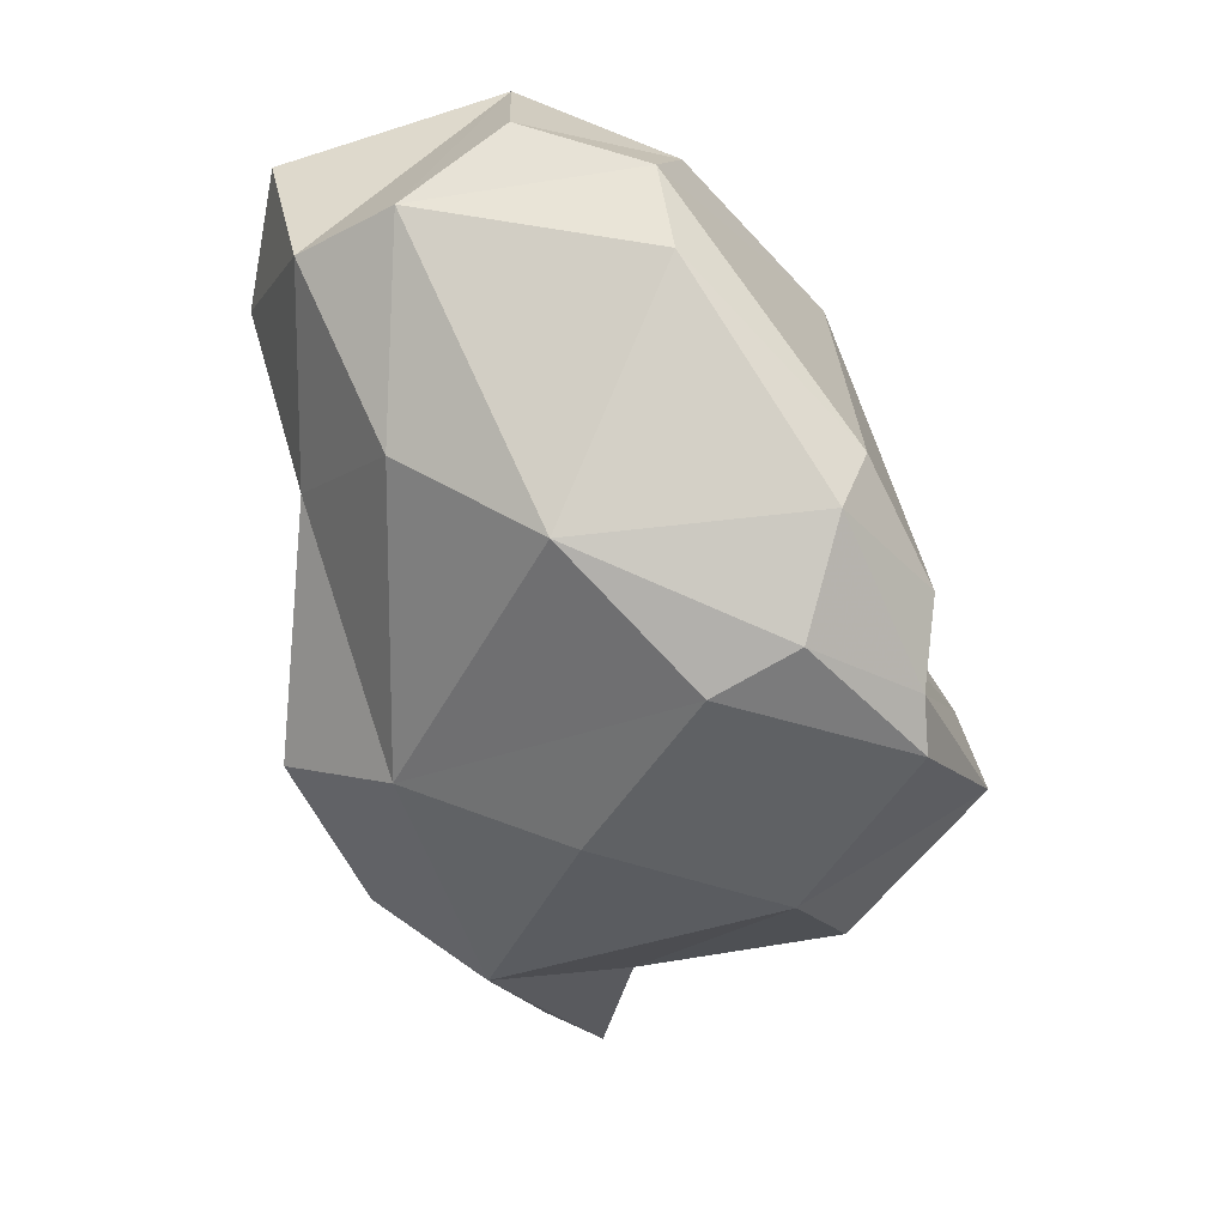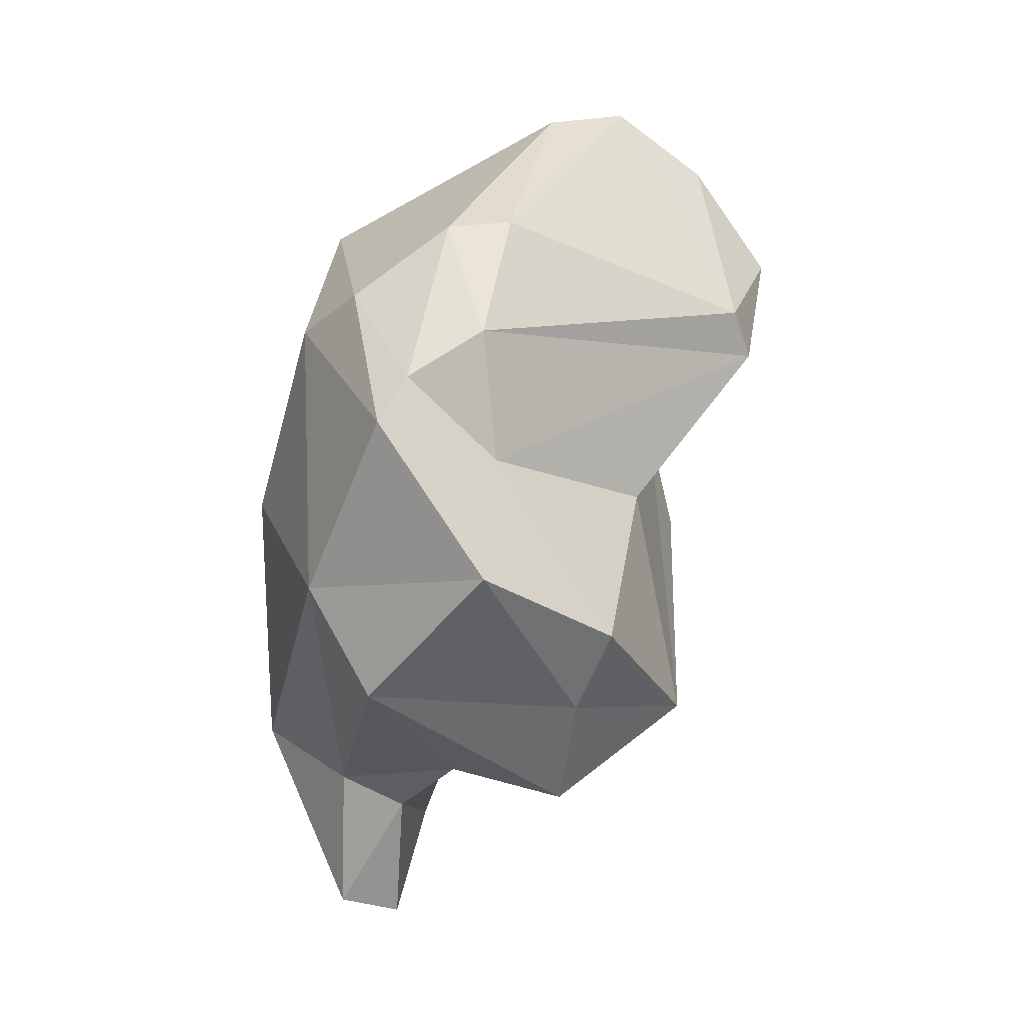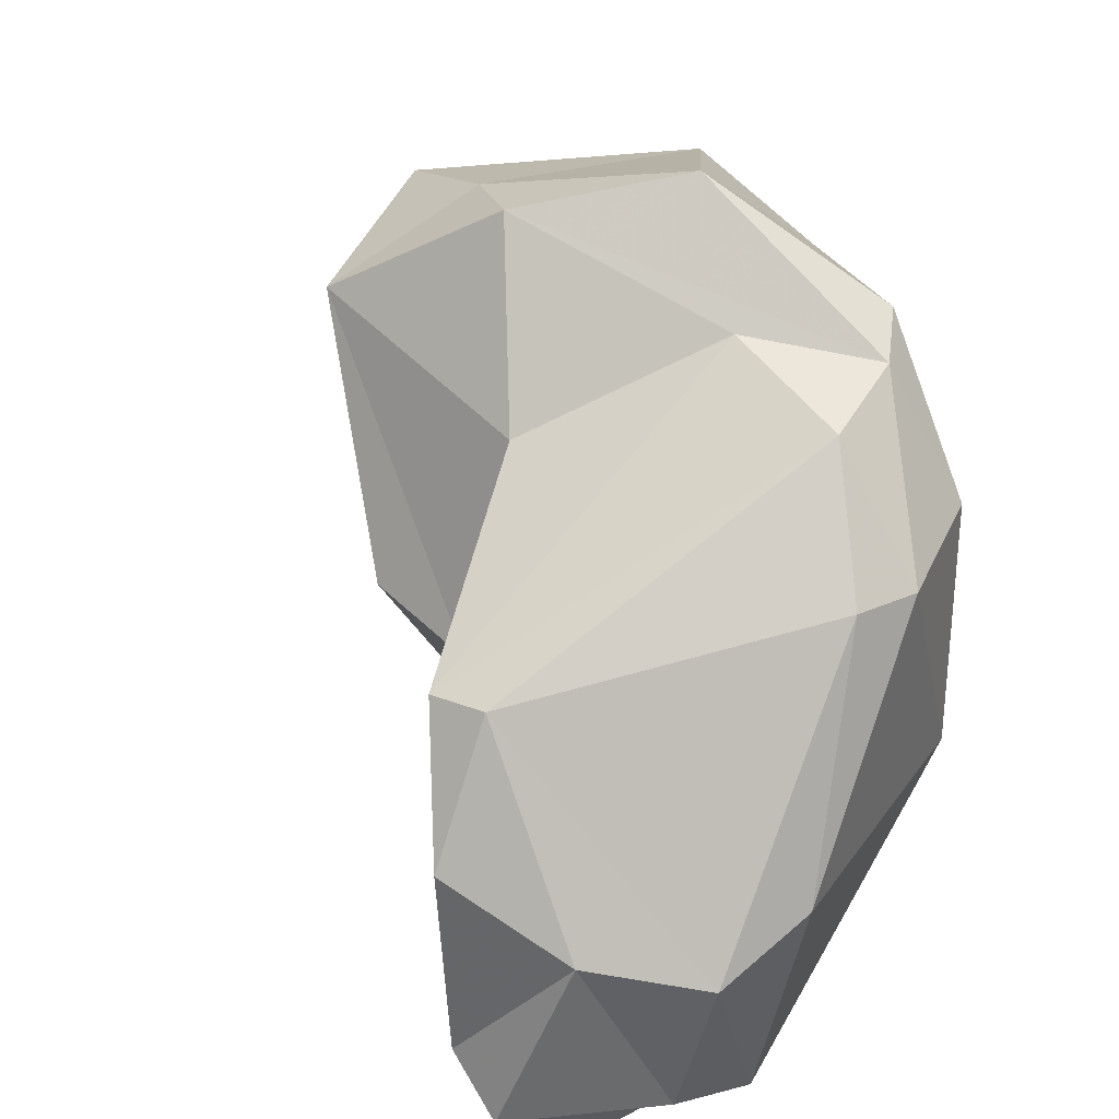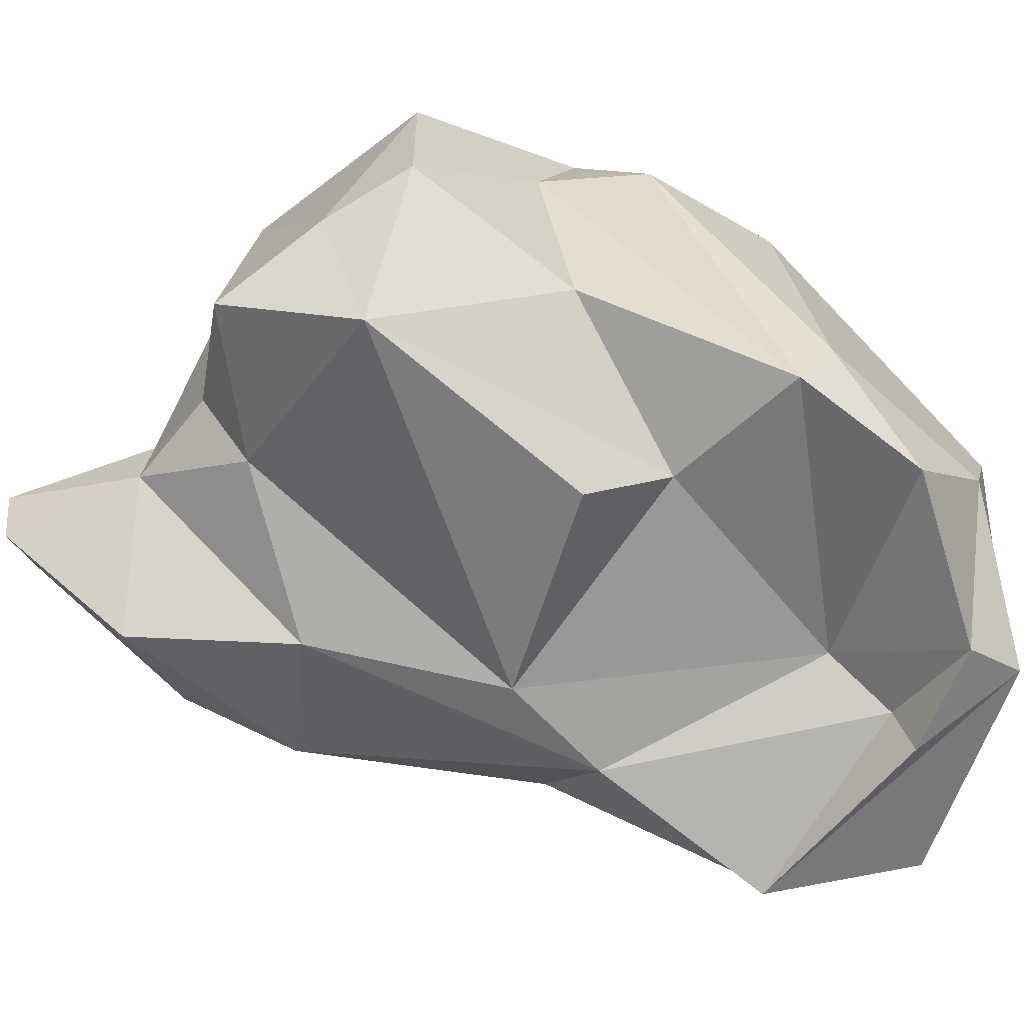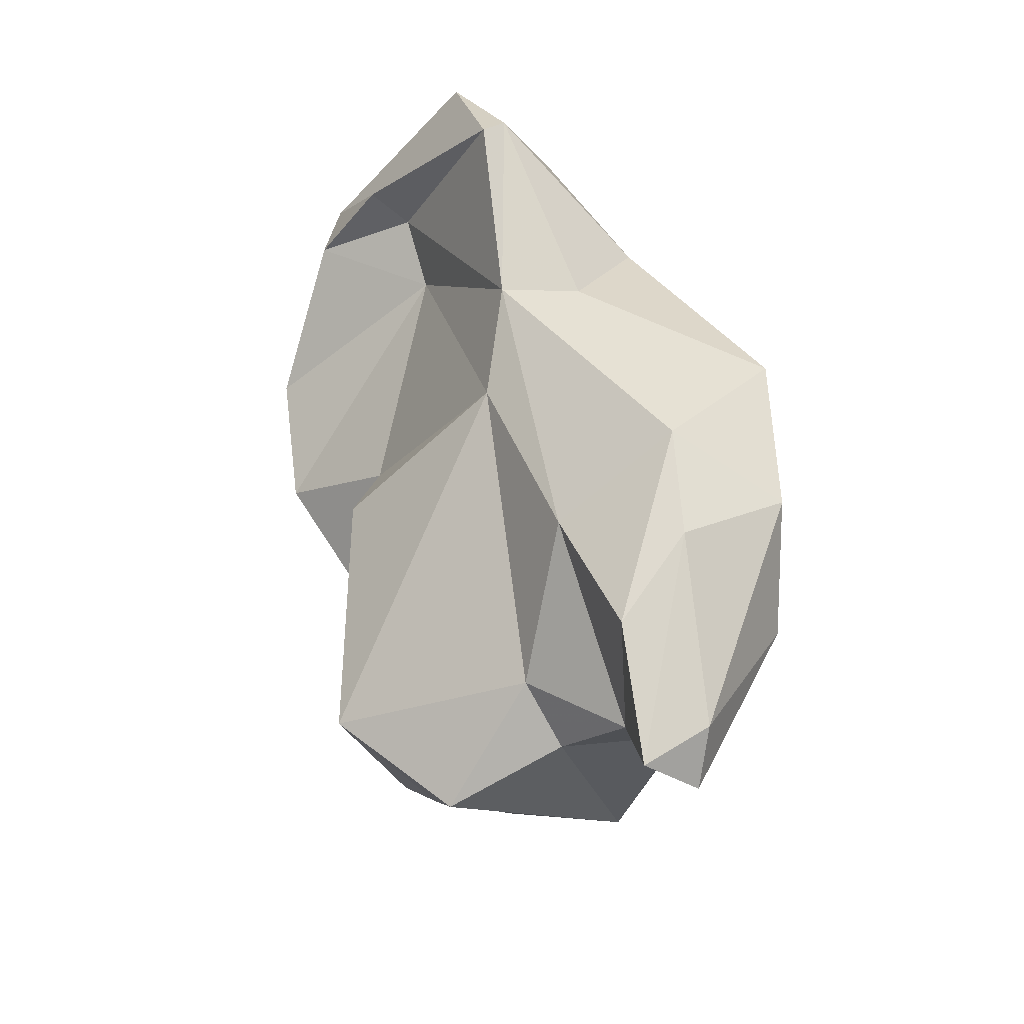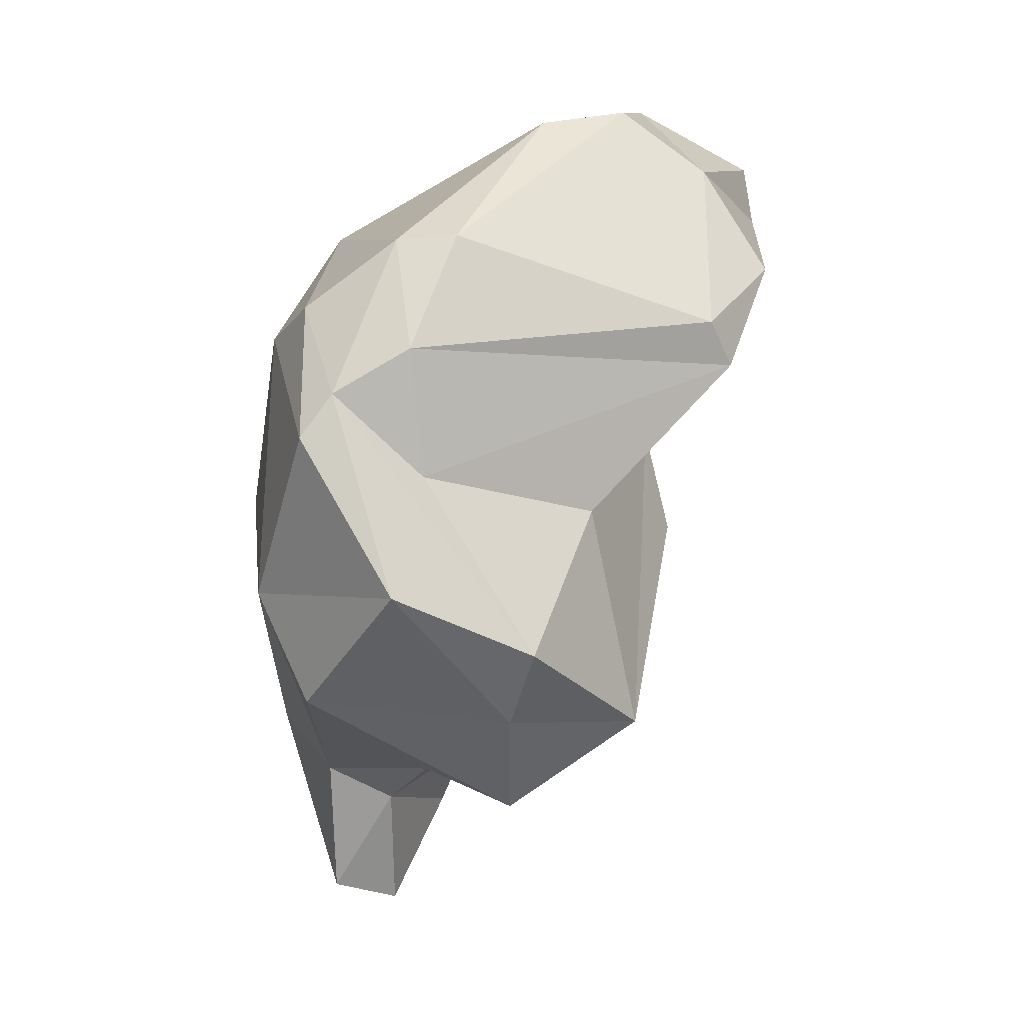
<metadata>
{"format":"obj","ext":"obj","renderer":"f3d","projection":"perspective","resolution":1024,"background":"white","views":[{"elev":49.0,"azim":-83.6,"up":"+Y"},{"elev":5.1,"azim":-18.2,"up":"+Y"},{"elev":50.5,"azim":149.7,"up":"+Z"},{"elev":16.0,"azim":65.1,"up":"+Z"},{"elev":-63.6,"azim":157.4,"up":"+Y"},{"elev":8.4,"azim":-4.7,"up":"+Y"}]}
</metadata>
<code>
v 174.7 268.9 77.16
v 176.7 268.8 70.92
v 175.7 275.6 80.81
v 175 266.4 83.96
v 175.8 259.4 73.76
v 177.8 253.1 77.46
v 178.8 266.4 66.77
v 176.9 276.9 83.53
v 178.3 253.6 75.28
v 176.7 272.6 87.5
v 177.3 261.2 69.59
v 177.6 258.3 78.57
v 176.8 262.7 85.68
v 180.2 279.4 84.28
v 181.1 257.9 70.64
v 181.4 278.8 70.56
v 180.2 252.3 76.87
v 177.8 274.1 87.24
v 179.8 267.2 89.83
v 178.2 279.2 75.93
v 180 256.9 78.29
v 181.3 258.8 81.02
v 182.3 255.5 73.6
v 184.3 258.3 84.83
v 184 274 67.04
v 182.2 261.4 68.59
v 186.1 283.7 78.74
v 184.7 260.8 73.3
v 187.5 281 66.78
v 184.8 264.9 88.84
v 184.1 262.1 87.21
v 183.5 259.6 79.38
v 181 271.1 87.38
v 180.6 275.7 87.3
v 190.7 275.5 64.19
v 187.4 283.5 70.12
v 182.4 279.6 84.89
v 188.2 266.9 71.96
v 186.2 269 67.52
v 188.8 269.8 68.83
v 187.3 269.5 84.91
v 191 268 79.18
v 189 261.5 84.94
v 192 276.3 83.23
v 192.6 280.2 65
v 190.1 271.7 79.11
v 190.9 277.3 72.53
v 189.3 284.2 77.84
v 190.6 284.3 73.19
v 195.1 282 72.56
v 191.4 274.6 64.51
v 192.5 278.8 70.72
v 192.8 274.7 82.68
v 194.7 278.1 79.72
v 192.4 281.9 78.38
v 195.3 279.9 73.67
v 194.3 278.6 70.08
g foo
f 17 6 9
f 15 17 9
f 23 17 15
f 11 9 5
f 9 6 5
f 15 9 11
f 26 23 15
f 26 15 11
f 26 11 7
f 5 7 11
f 21 6 17
f 21 12 6
f 17 23 21
f 6 12 5
f 21 23 28
f 4 5 12
f 28 23 26
f 5 4 1
f 40 28 26
f 1 2 5
f 5 2 7
f 39 40 26
f 39 26 7
f 25 7 2
f 39 7 25
f 21 22 12
f 32 22 21
f 28 32 21
f 12 13 4
f 38 32 28
f 28 40 38
f 20 16 2
f 35 40 39
f 51 40 35
f 25 2 16
f 35 39 25
f 13 22 24
f 32 24 22
f 13 12 22
f 4 3 1
f 1 3 2
f 20 2 3
f 51 52 40
f 35 25 29
f 45 35 29
f 51 35 45
f 29 25 16
f 13 24 31
f 24 43 31
f 32 43 24
f 31 19 13
f 43 32 38
f 13 19 4
f 43 38 42
f 10 4 19
f 4 10 3
f 38 46 42
f 47 46 38
f 47 38 40
f 47 40 52
f 52 51 57
f 51 50 57
f 16 20 36
f 29 16 36
f 45 50 51
f 50 45 29
f 50 29 36
f 41 30 43
f 30 31 43
f 30 19 31
f 46 41 43
f 43 42 46
f 10 8 3
f 3 8 20
f 56 54 47
f 47 52 56
f 14 20 8
f 57 56 52
f 56 57 50
f 36 49 50
f 18 19 30
f 18 10 19
f 33 18 30
f 41 33 30
f 41 46 53
f 8 10 18
f 34 18 33
f 53 46 47
f 53 47 54
f 14 8 18
f 14 18 34
f 27 20 14
f 54 56 55
f 56 50 55
f 27 36 20
f 36 27 48
f 48 49 36
f 48 55 49
f 50 49 55
f 33 41 53
f 44 34 53
f 34 33 53
f 54 44 53
f 37 14 34
f 37 34 44
f 54 55 44
f 27 14 37
f 48 27 37
f 55 48 44
f 48 37 44
g

</code>
